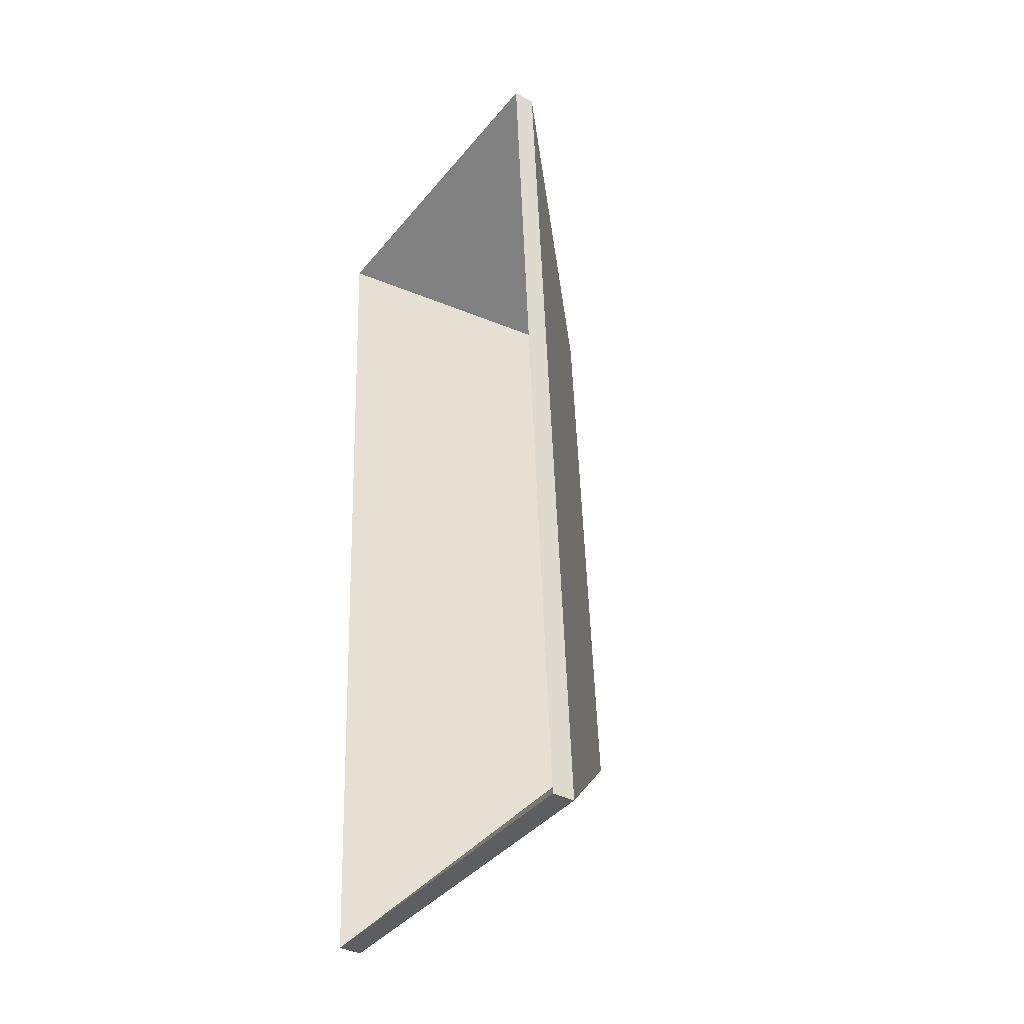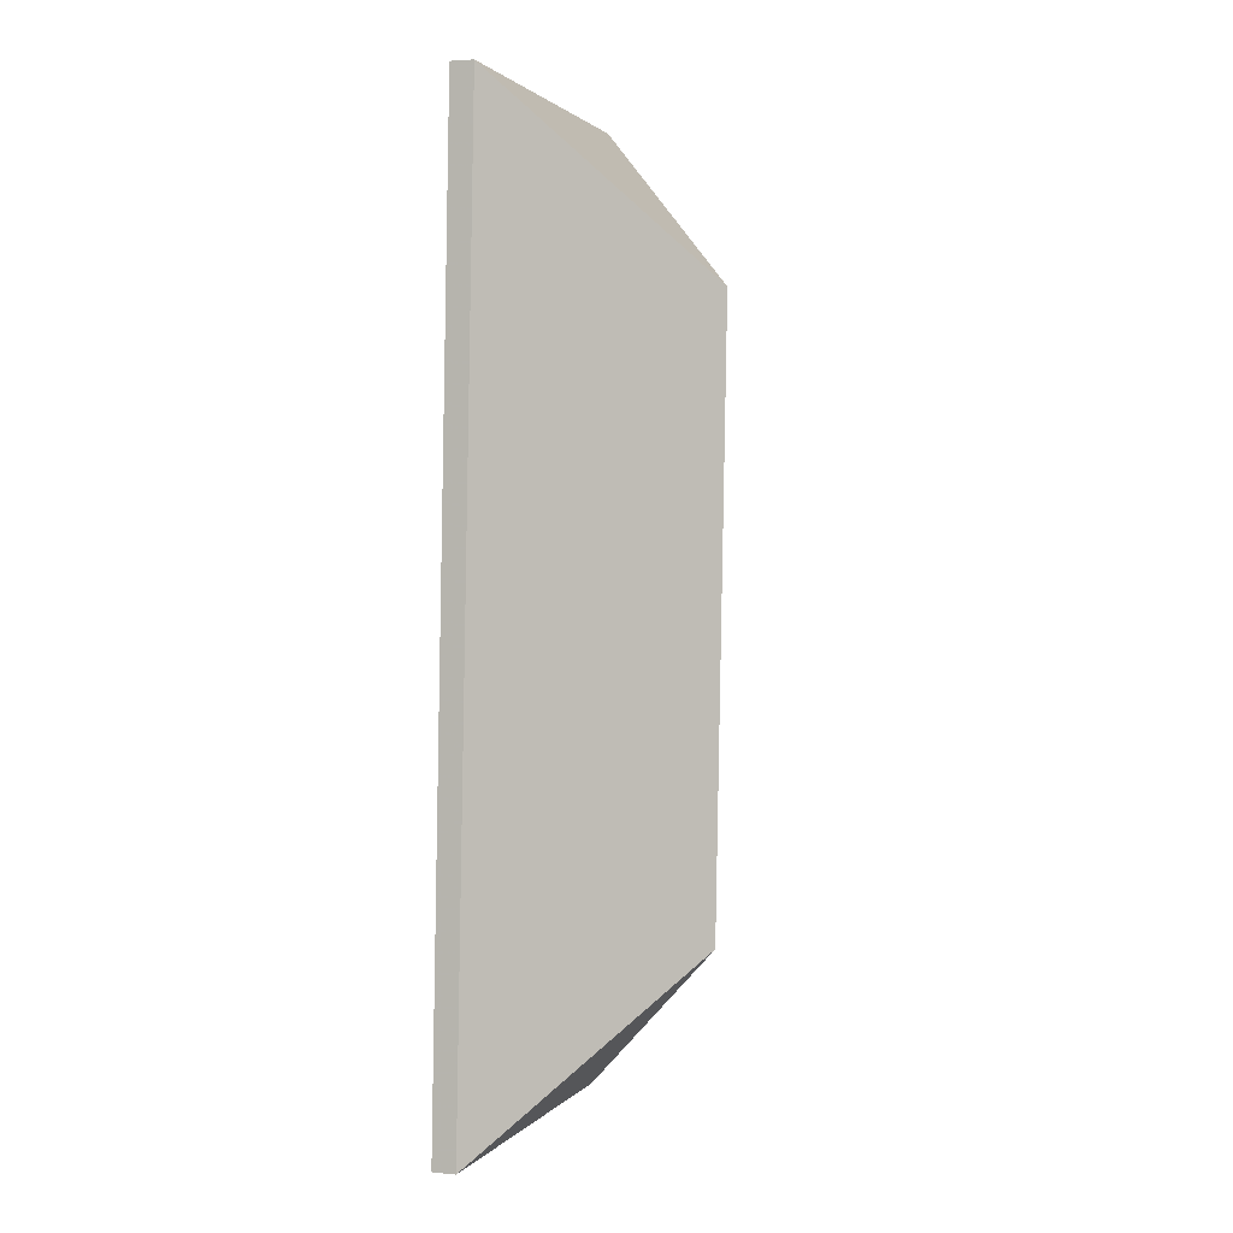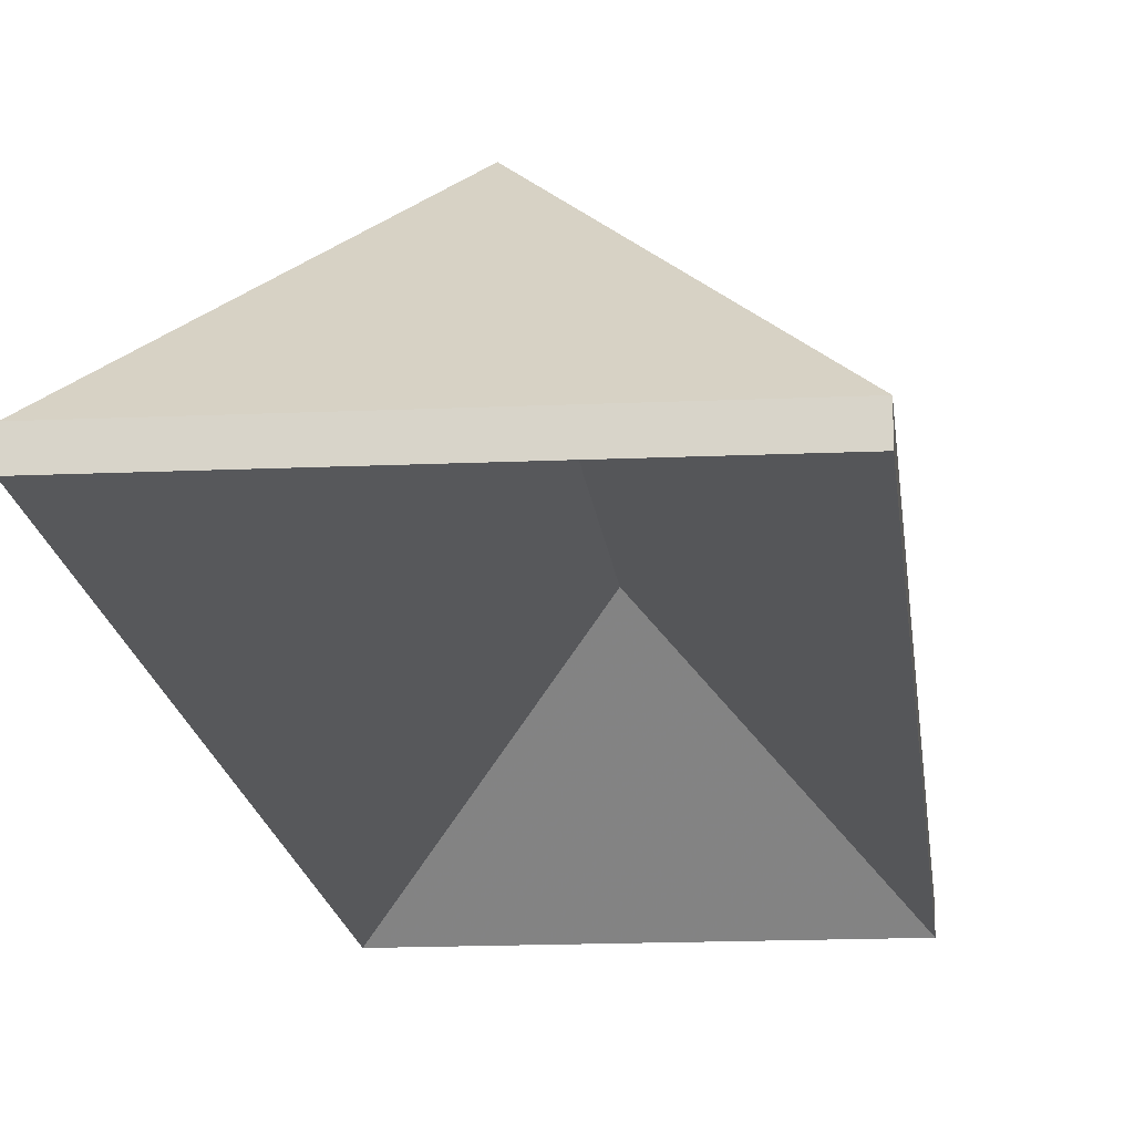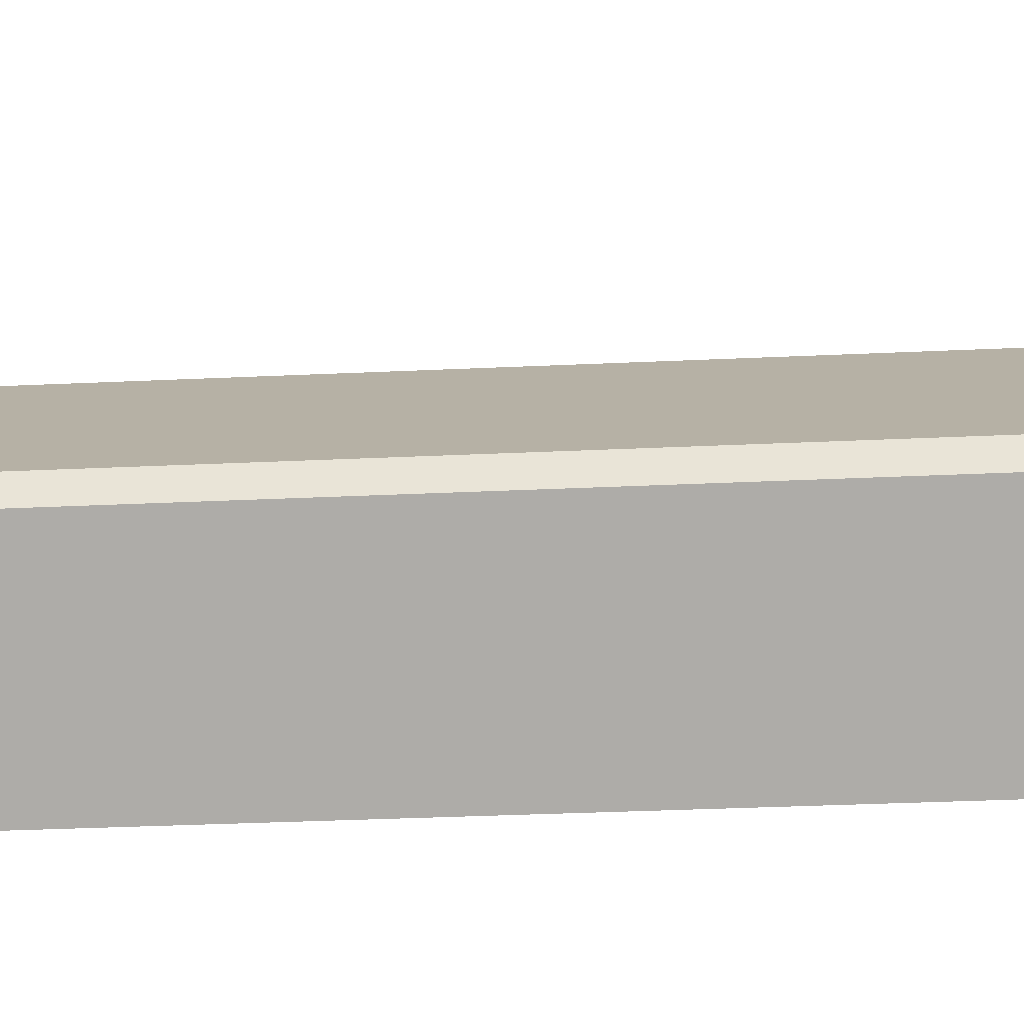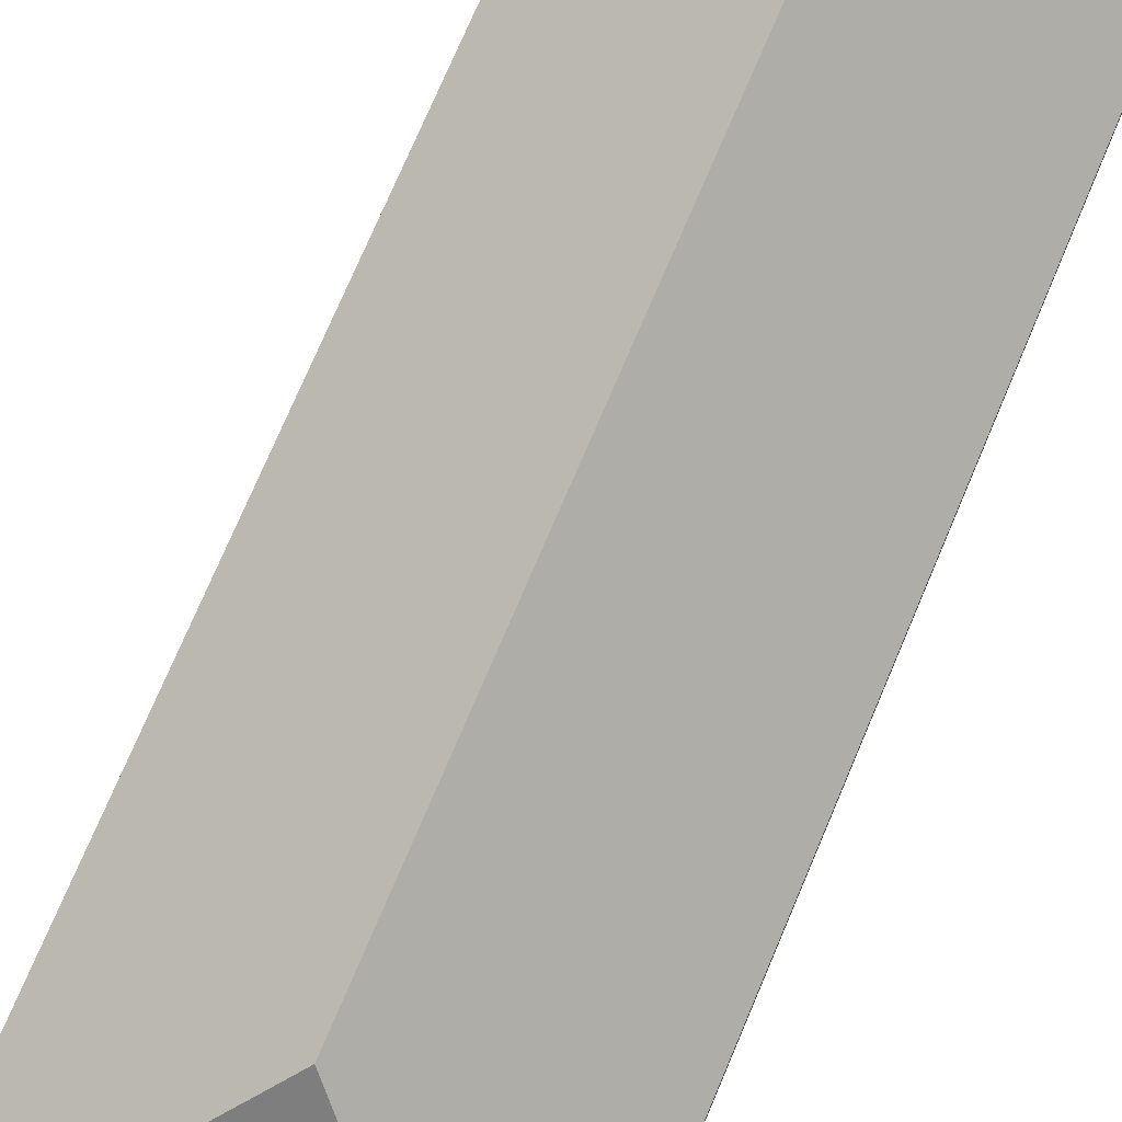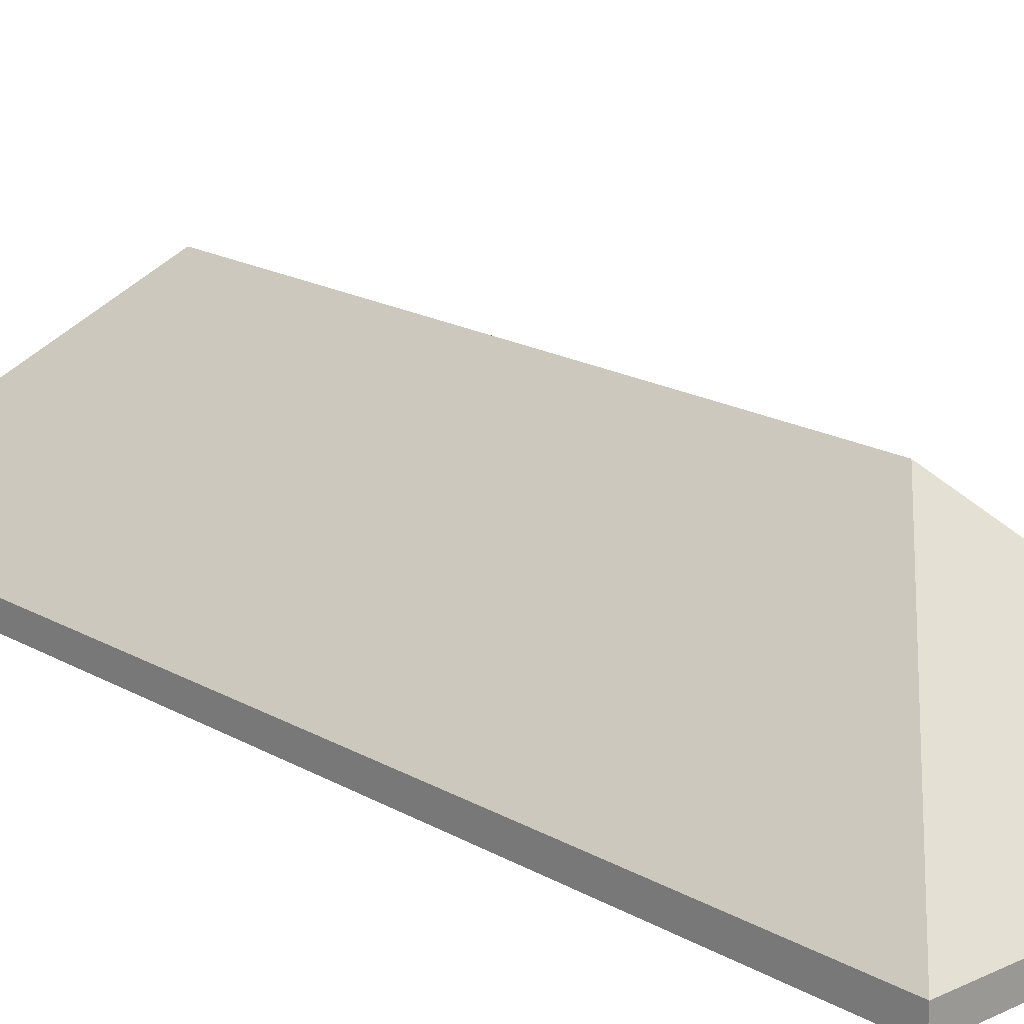
<metadata>
{"format":"obj","ext":"obj","renderer":"f3d","projection":"perspective","resolution":1024,"background":"white","views":[{"elev":-36.7,"azim":54.9,"up":"+Z"},{"elev":4.0,"azim":108.5,"up":"+Z"},{"elev":-16.7,"azim":2.8,"up":"+Y"},{"elev":-32.5,"azim":90.6,"up":"+Y"},{"elev":74.4,"azim":-160.2,"up":"+Y"},{"elev":17.9,"azim":135.0,"up":"+Y"}]}
</metadata>
<code>
v -2.927 0.1109 -2.477
v -2.906 0.09057 -2.496
v -2.906 0.08794 -2.496
v -2.927 0.1083 -2.477
v -2.931 0.1109 -2.408
v -2.927 0.1109 -2.477
v -2.927 0.1083 -2.477
v -2.931 0.1083 -2.408
v -2.906 0.09057 -2.496
v -2.912 0.09057 -2.387
v -2.912 0.08794 -2.387
v -2.906 0.08794 -2.496
v -2.912 0.09057 -2.387
v -2.931 0.1109 -2.408
v -2.931 0.1083 -2.408
v -2.912 0.08794 -2.387
v -2.927 0.1109 -2.477
v -2.931 0.1109 -2.408
v -2.912 0.09057 -2.387
v -2.906 0.09057 -2.496
v -2.912 0.08794 -2.387
v -2.931 0.1083 -2.408
v -2.927 0.1083 -2.477
v -2.906 0.08794 -2.496
v -2.927 0.1109 -2.477
v -2.947 0.09057 -2.498
v -2.947 0.08794 -2.498
v -2.927 0.1083 -2.477
v -2.947 0.09057 -2.498
v -2.906 0.09057 -2.496
v -2.906 0.08794 -2.496
v -2.947 0.08794 -2.498
v -2.906 0.09057 -2.496
v -2.927 0.1109 -2.477
v -2.927 0.1083 -2.477
v -2.906 0.08794 -2.496
v -2.947 0.09057 -2.498
v -2.927 0.1109 -2.477
v -2.906 0.09057 -2.496
v -2.906 0.08794 -2.496
v -2.927 0.1083 -2.477
v -2.947 0.08794 -2.498
v -2.931 0.1109 -2.408
v -2.953 0.09057 -2.389
v -2.953 0.08794 -2.389
v -2.931 0.1083 -2.408
v -2.927 0.1109 -2.477
v -2.931 0.1109 -2.408
v -2.931 0.1083 -2.408
v -2.927 0.1083 -2.477
v -2.953 0.09057 -2.389
v -2.947 0.09057 -2.498
v -2.947 0.08794 -2.498
v -2.953 0.08794 -2.389
v -2.947 0.09057 -2.498
v -2.927 0.1109 -2.477
v -2.927 0.1083 -2.477
v -2.947 0.08794 -2.498
v -2.931 0.1109 -2.408
v -2.927 0.1109 -2.477
v -2.947 0.09057 -2.498
v -2.953 0.09057 -2.389
v -2.947 0.08794 -2.498
v -2.927 0.1083 -2.477
v -2.931 0.1083 -2.408
v -2.953 0.08794 -2.389
v -2.931 0.1109 -2.408
v -2.912 0.09057 -2.387
v -2.912 0.08794 -2.387
v -2.931 0.1083 -2.408
v -2.912 0.09057 -2.387
v -2.953 0.09057 -2.389
v -2.953 0.08794 -2.389
v -2.912 0.08794 -2.387
v -2.953 0.09057 -2.389
v -2.931 0.1109 -2.408
v -2.931 0.1083 -2.408
v -2.953 0.08794 -2.389
v -2.912 0.09057 -2.387
v -2.931 0.1109 -2.408
v -2.953 0.09057 -2.389
v -2.953 0.08794 -2.389
v -2.931 0.1083 -2.408
v -2.912 0.08794 -2.387
f 1 2 3
f 1 3 4
f 5 6 7
f 5 7 8
f 9 10 11
f 9 11 12
f 13 14 15
f 13 15 16
f 17 18 19
f 17 19 20
f 21 22 23
f 21 23 24
f 25 26 27
f 25 27 28
f 29 30 31
f 29 31 32
f 33 34 35
f 33 35 36
f 37 38 39
f 40 41 42
f 43 44 45
f 43 45 46
f 47 48 49
f 47 49 50
f 51 52 53
f 51 53 54
f 55 56 57
f 55 57 58
f 59 60 61
f 59 61 62
f 63 64 65
f 63 65 66
f 67 68 69
f 67 69 70
f 71 72 73
f 71 73 74
f 75 76 77
f 75 77 78
f 79 80 81
f 82 83 84

</code>
